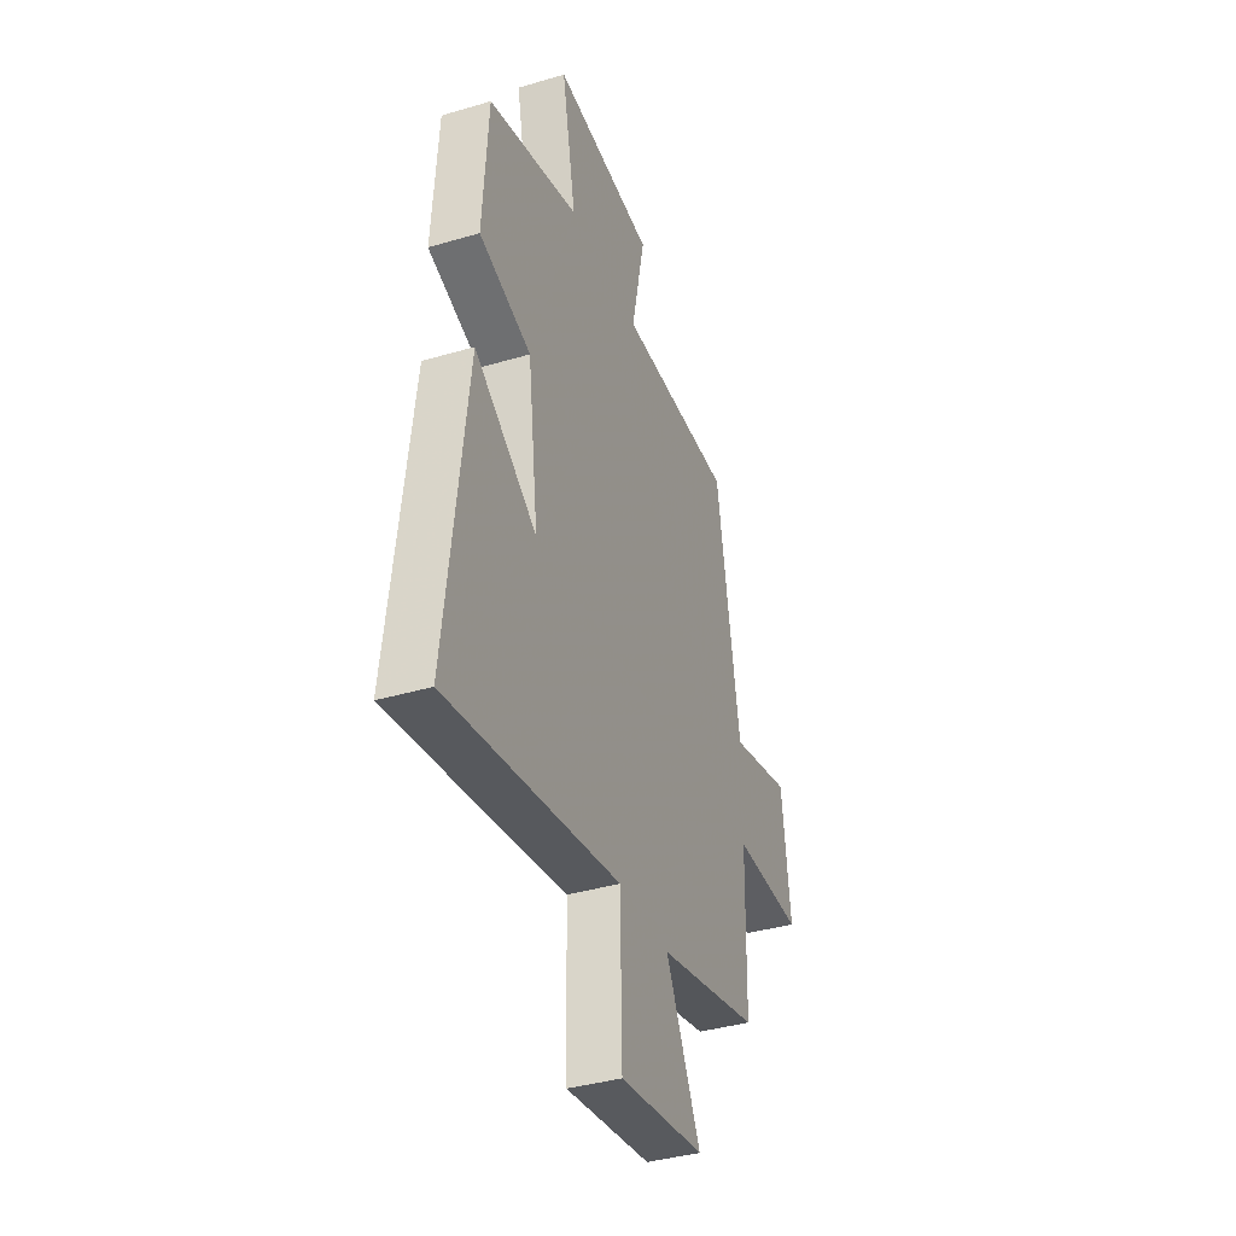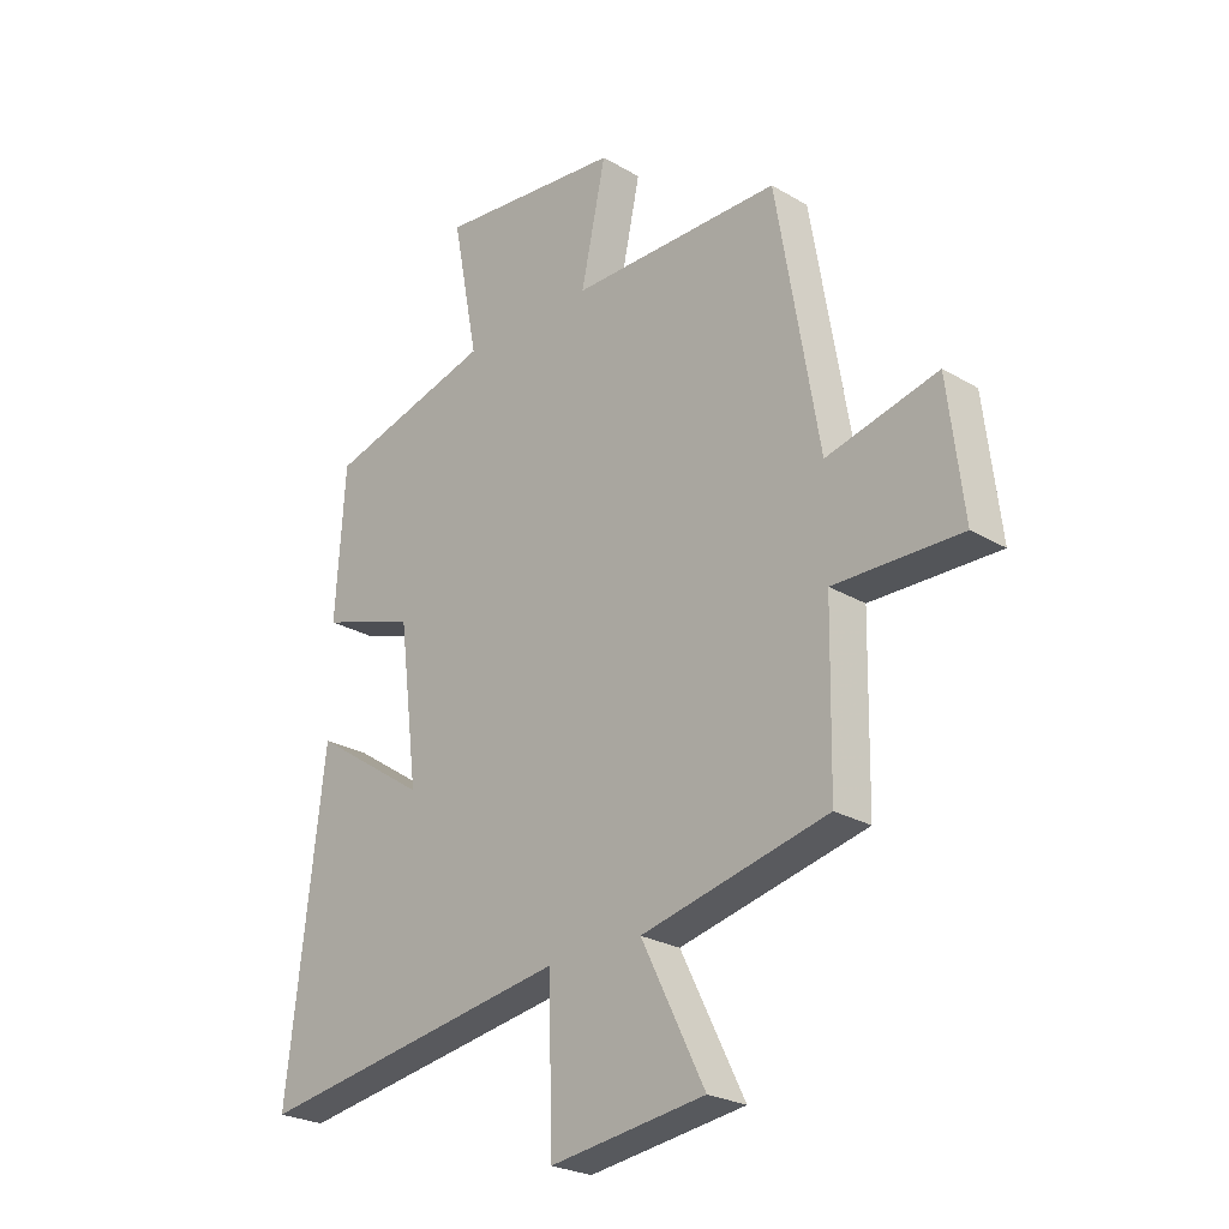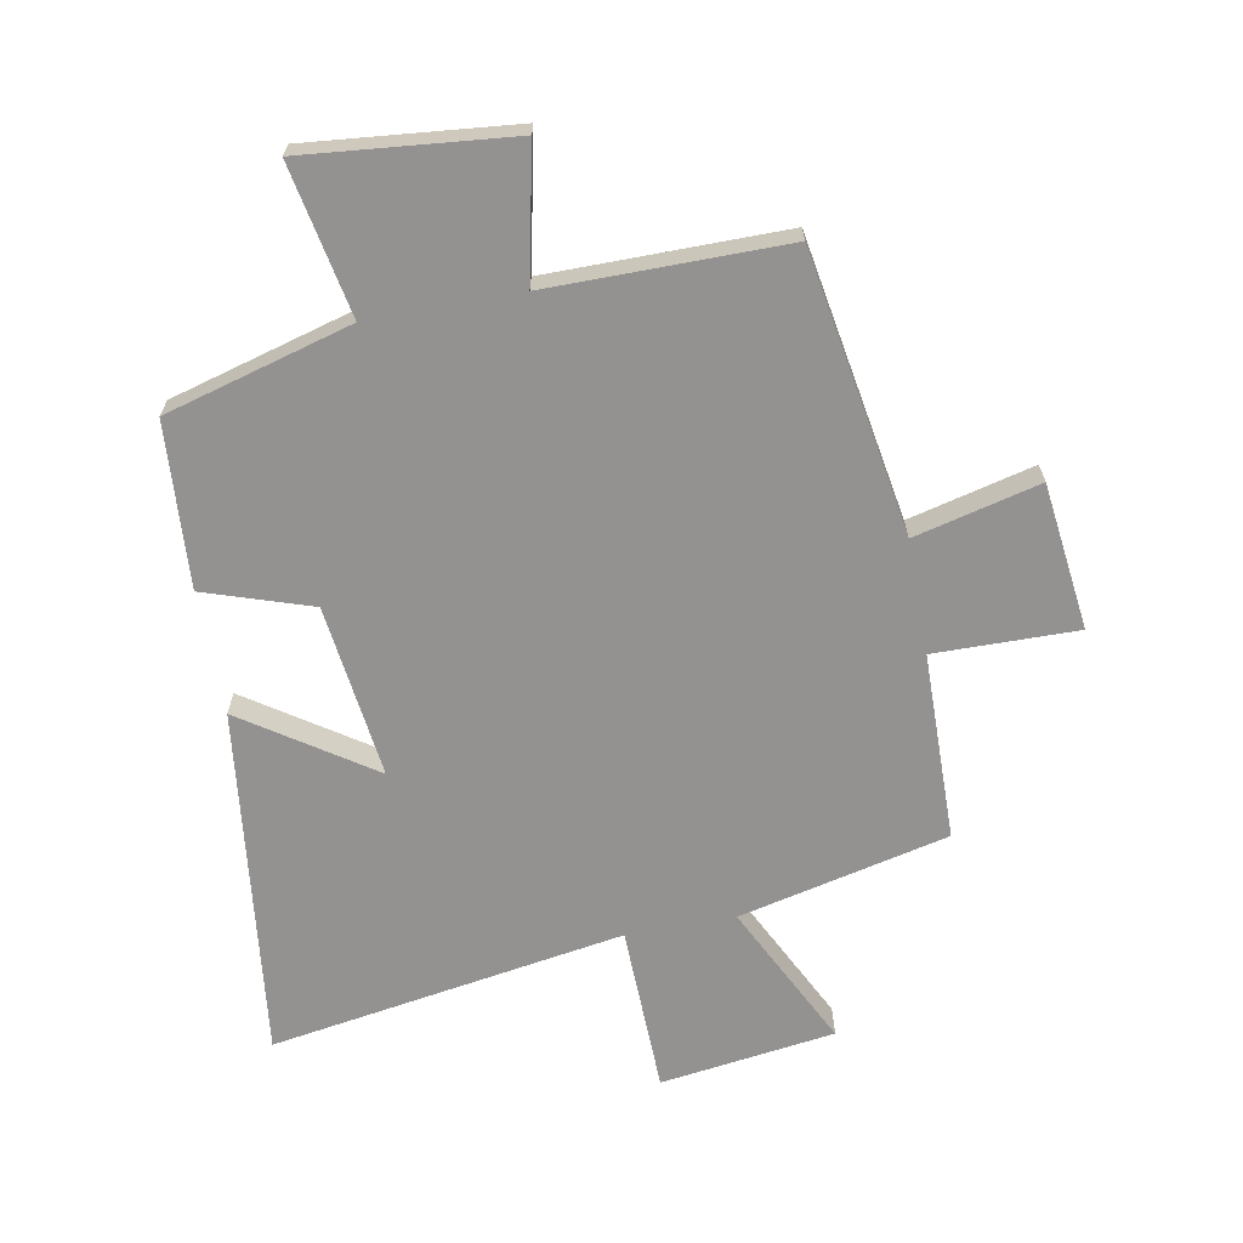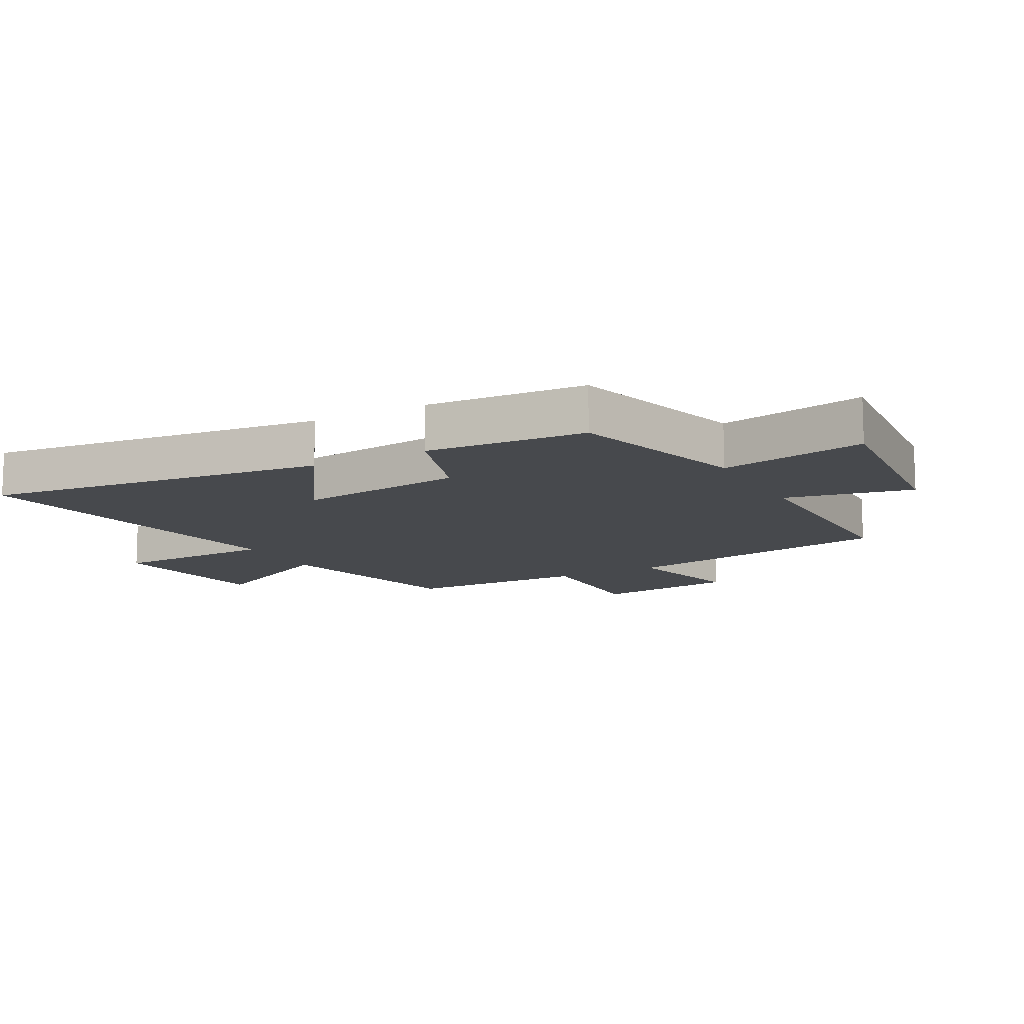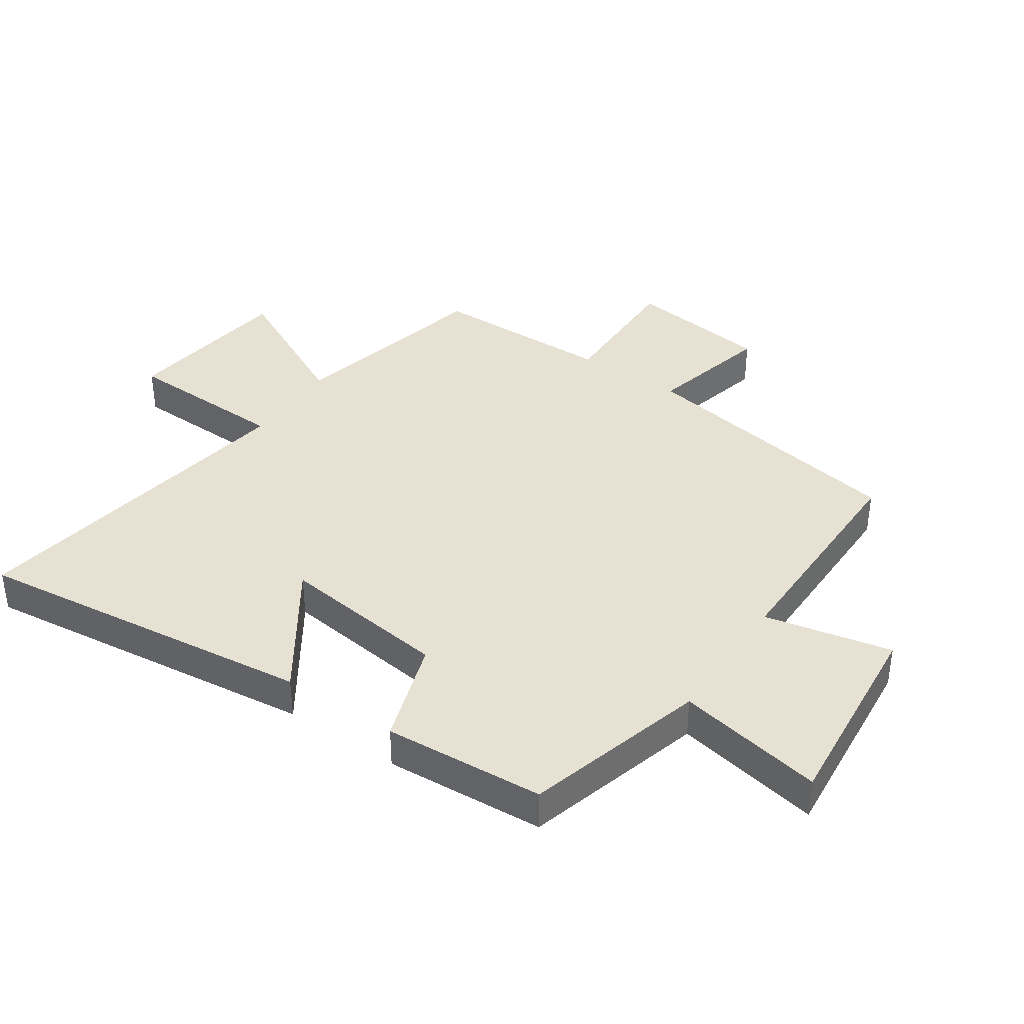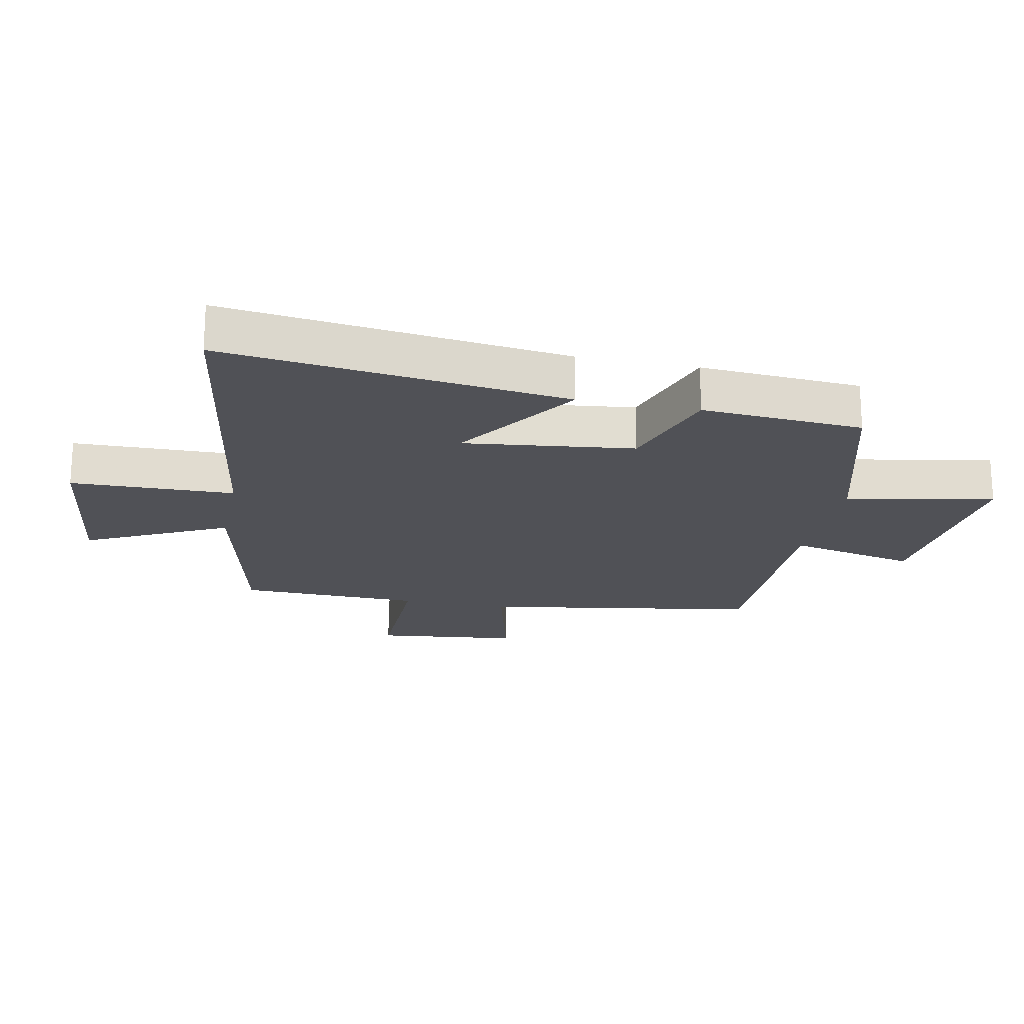
<metadata>
{"format":"obj","ext":"obj","renderer":"f3d","projection":"perspective","resolution":1024,"background":"white","views":[{"elev":-38.2,"azim":-69.4,"up":"+Z"},{"elev":-24.9,"azim":46.2,"up":"+Z"},{"elev":-66.4,"azim":10.5,"up":"+Y"},{"elev":-12.1,"azim":-61.4,"up":"+Y"},{"elev":38.8,"azim":-55.8,"up":"+Y"},{"elev":-20.4,"azim":-101.7,"up":"+Y"}]}
</metadata>
<code>
v -0.566 0.07 -0.591
v -0.5 0.07 -0.037
v -0.297 0.07 -0.173
v -0.331 0.07 0.101
v -0.5 0.07 0.157
v -0.483 0.07 0.418
v -0.188 0.07 0.5
v -0.234 0.07 0.739
v 0.094 0.07 0.707
v 0.05 0.07 0.5
v 0.424 0.07 0.501
v 0.5 0.07 0.053
v 0.698 0.07 0.102
v 0.726 0.07 -0.13
v 0.5 0.07 -0.127
v 0.495 0.07 -0.423
v 0.164 0.07 -0.5
v 0.277 0.07 -0.727
v 0.001 0.07 -0.765
v -0.006 0.07 -0.5
v -0.566 0 -0.591
v -0.5 0 -0.037
v -0.297 0 -0.173
v -0.331 0 0.101
v -0.5 0 0.157
v -0.483 0 0.418
v -0.188 0 0.5
v -0.234 0 0.739
v 0.094 0 0.707
v 0.05 0 0.5
v 0.424 0 0.501
v 0.5 0 0.053
v 0.698 0 0.102
v 0.726 0 -0.13
v 0.5 0 -0.127
v 0.495 0 -0.423
v 0.164 0 -0.5
v 0.277 0 -0.727
v 0.001 0 -0.765
v -0.006 0 -0.5
f 17 18 19 20
f 15 16 17 20
f 15 20 1
f 12 13 14 15
f 10 11 12 15
f 7 8 9 10
f 4 5 6 7
f 3 4 7 10
f 1 2 3
f 15 1 3
f 3 10 15
f 40 39 38 37
f 40 37 36 35
f 21 40 35
f 35 34 33 32
f 35 32 31 30
f 30 29 28 27
f 27 26 25 24
f 30 27 24 23
f 23 22 21
f 23 21 35
f 35 30 23
f 1 21 22 2
f 2 22 23 3
f 3 23 24 4
f 4 24 25 5
f 5 25 26 6
f 6 26 27 7
f 7 27 28 8
f 8 28 29 9
f 9 29 30 10
f 10 30 31 11
f 11 31 32 12
f 12 32 33 13
f 13 33 34 14
f 14 34 35 15
f 15 35 36 16
f 16 36 37 17
f 17 37 38 18
f 18 38 39 19
f 19 39 40 20
f 20 40 21 1

</code>
